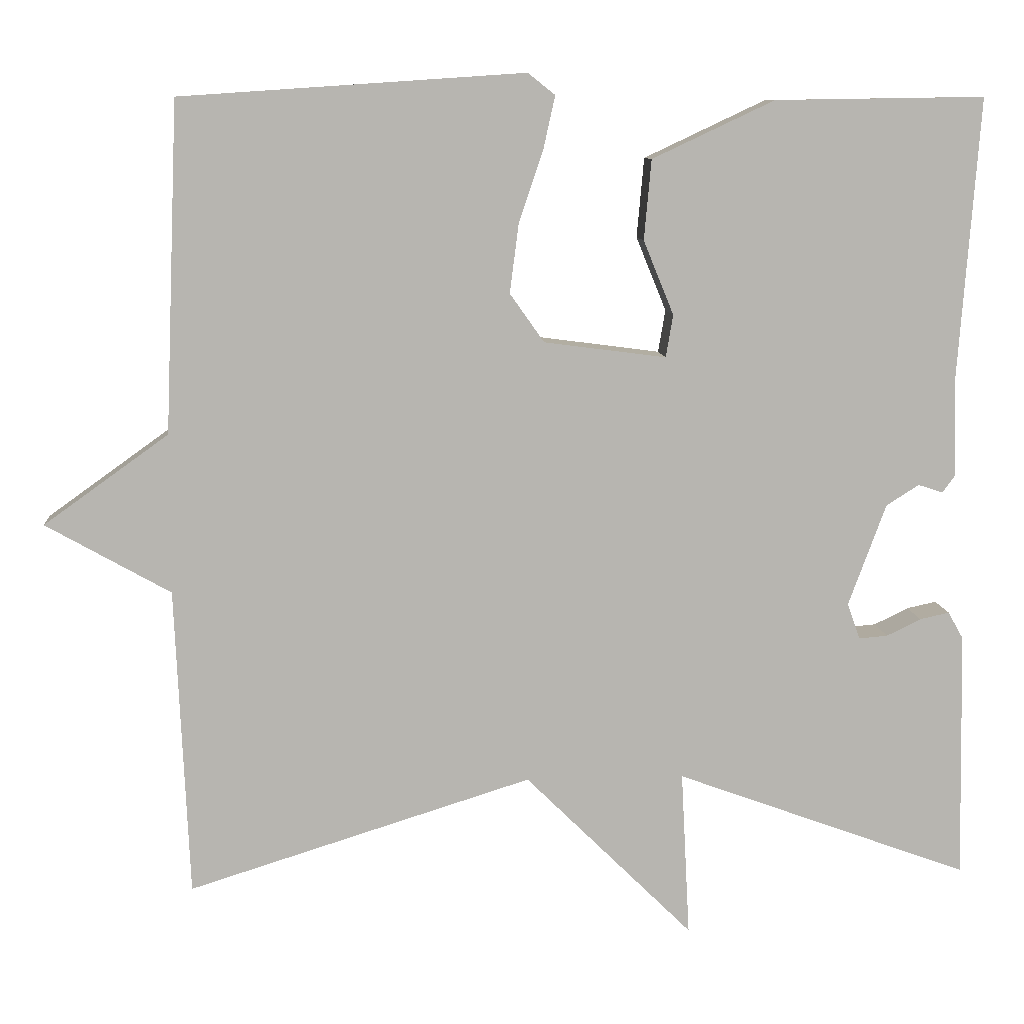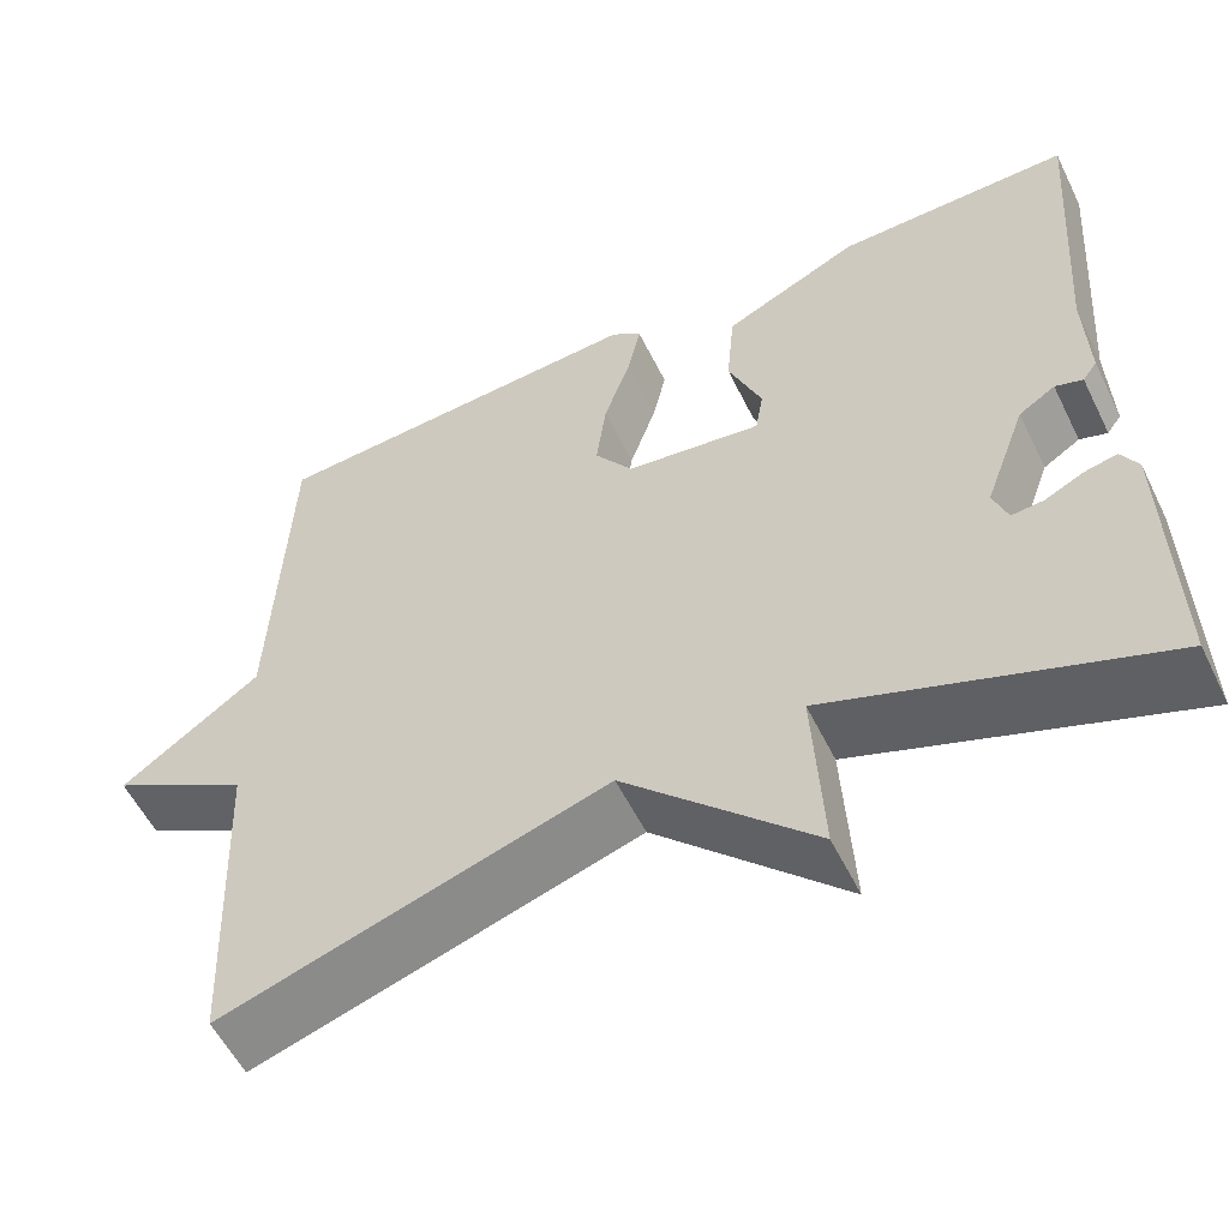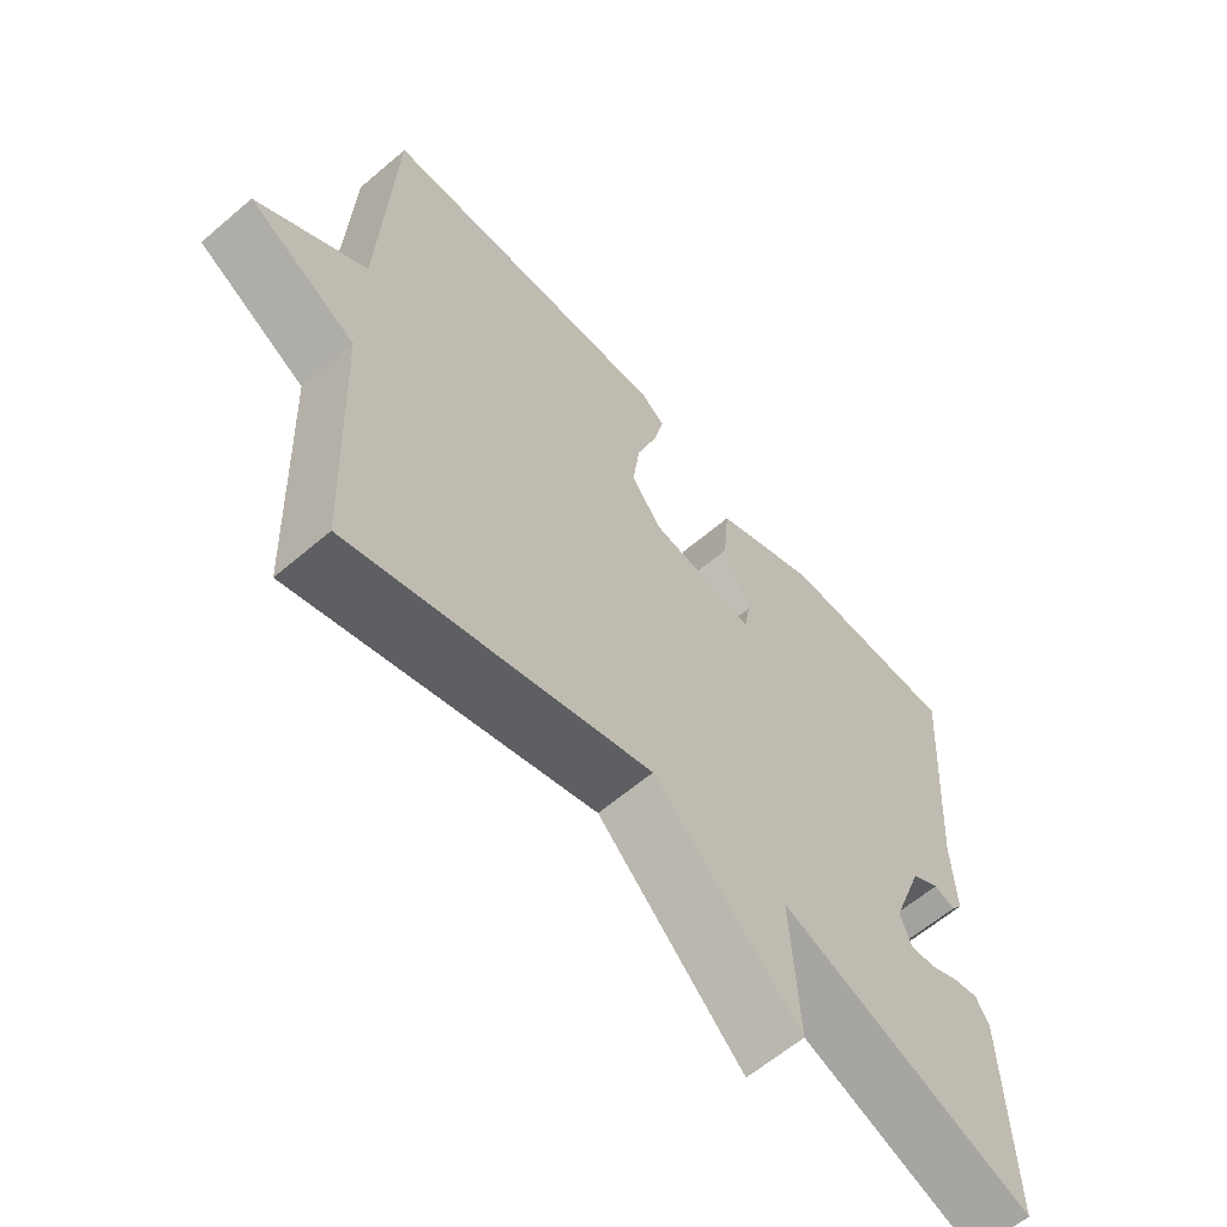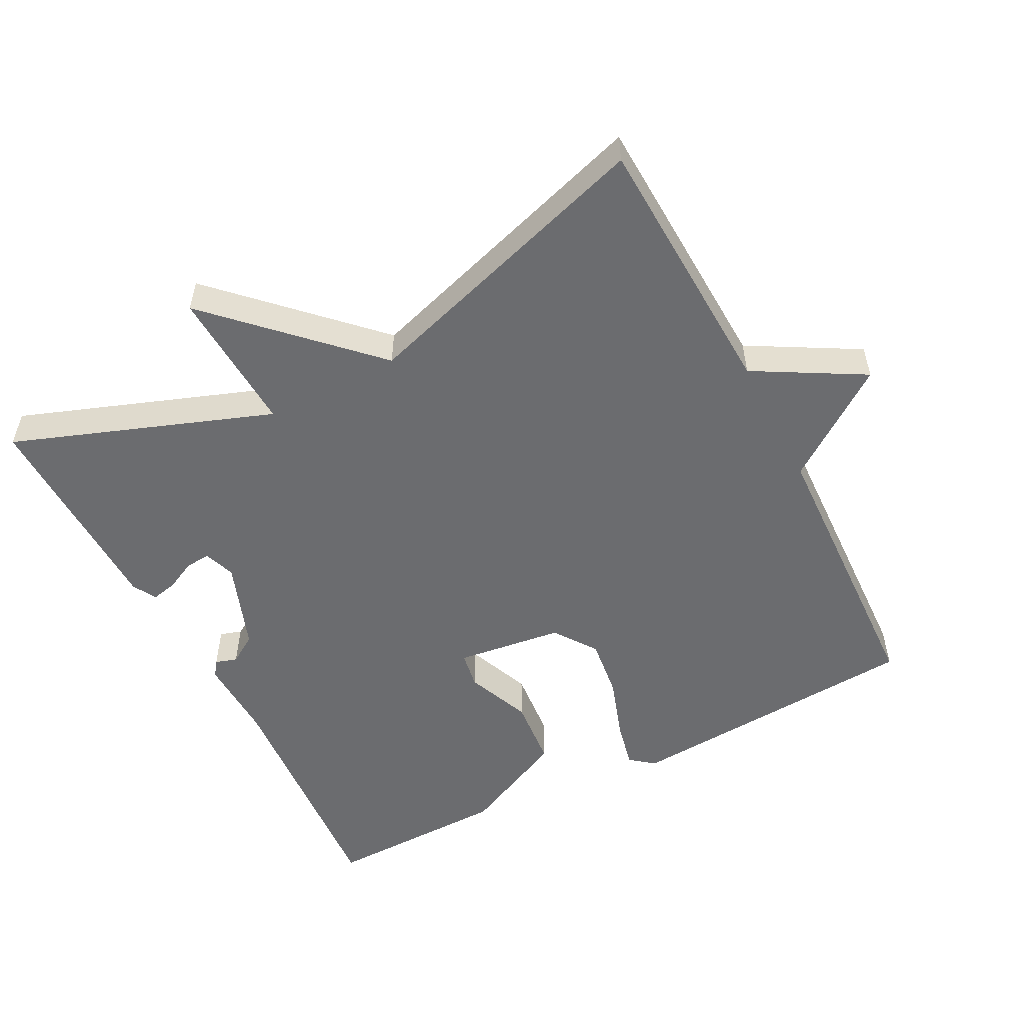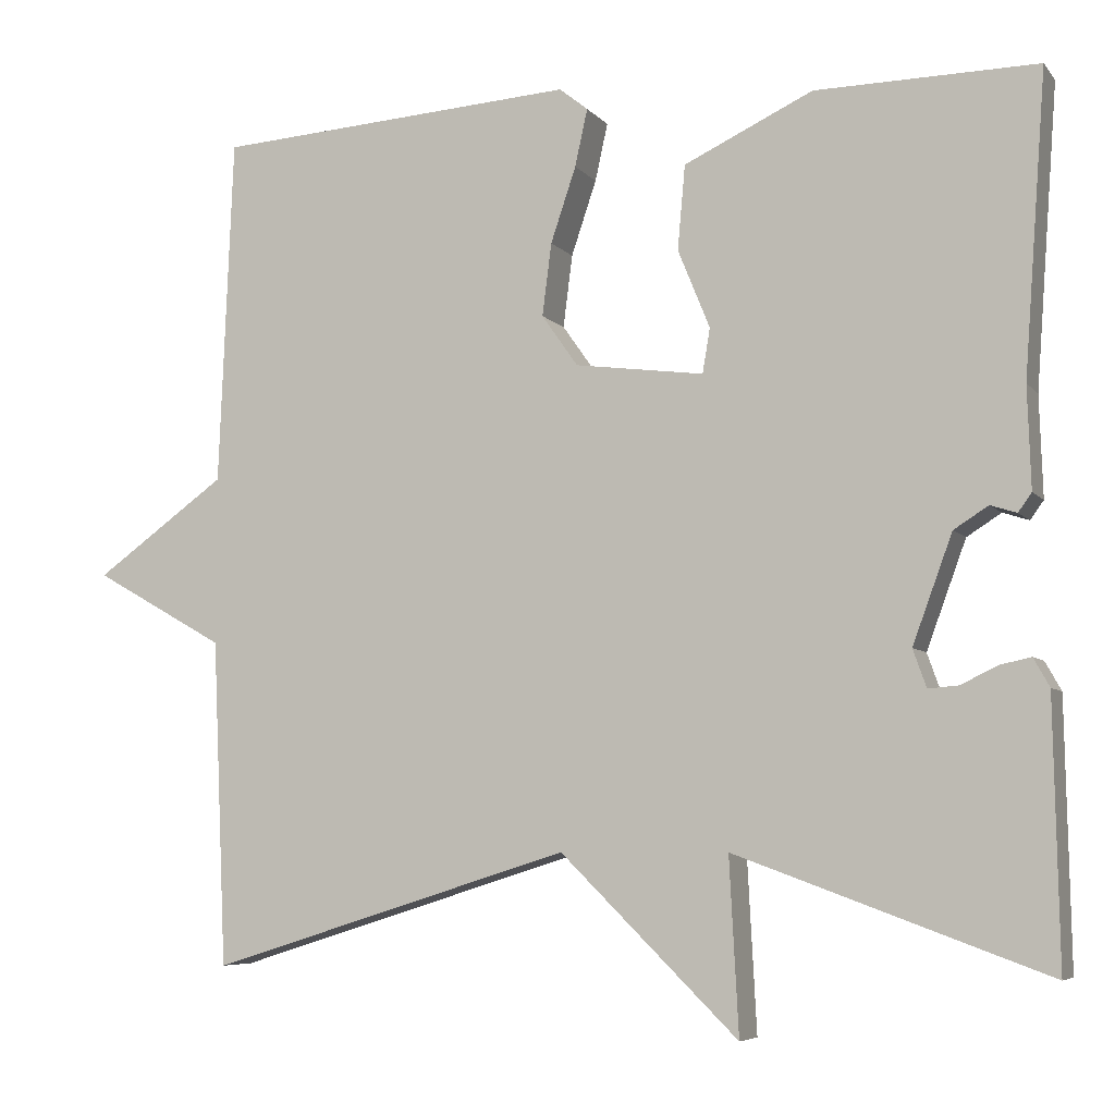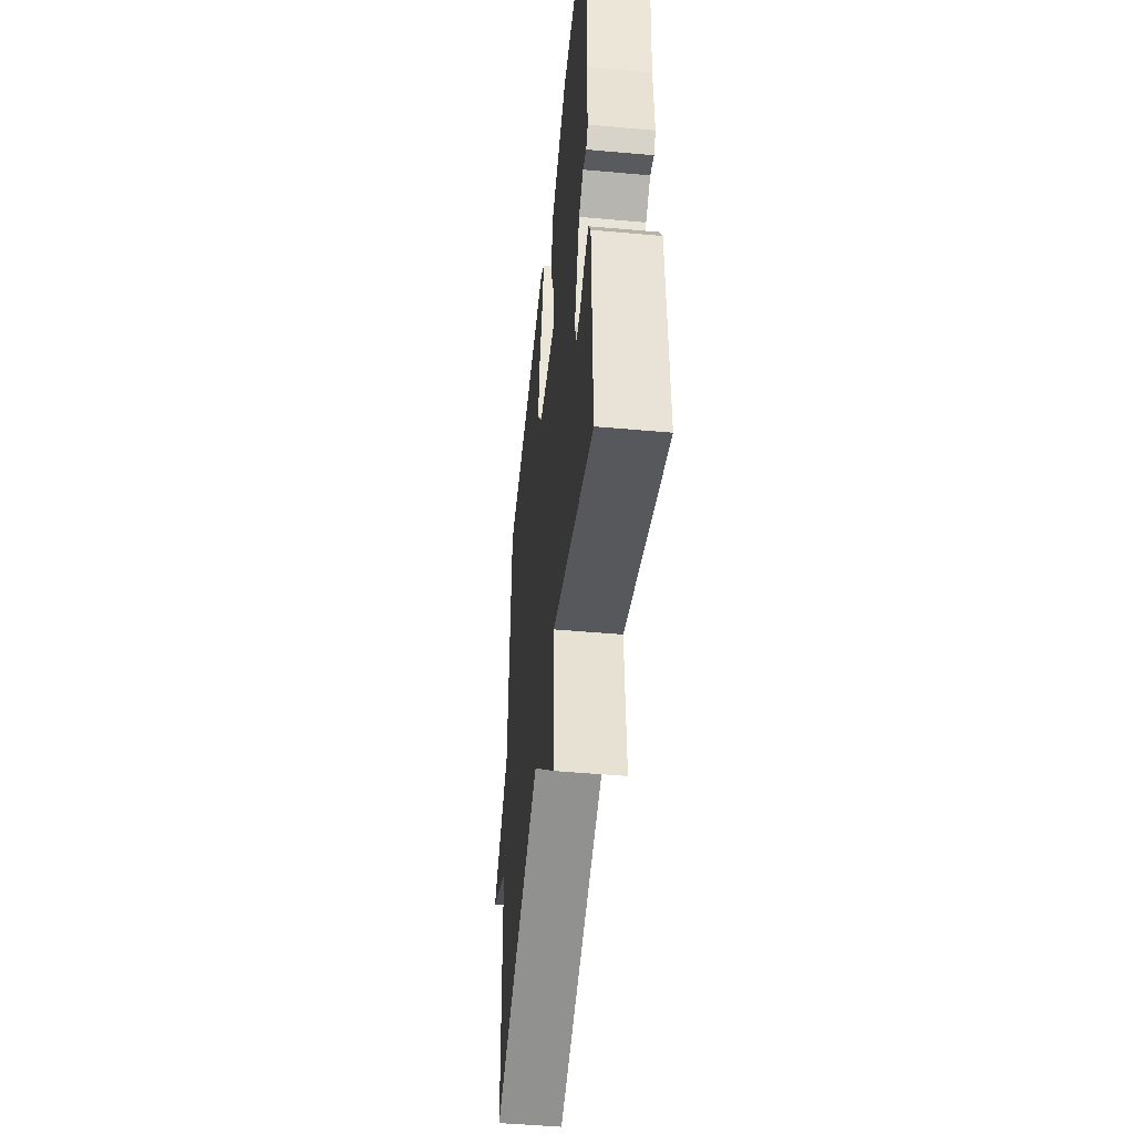
<metadata>
{"format":"obj","ext":"obj","renderer":"f3d","projection":"perspective","resolution":1024,"background":"white","views":[{"elev":9.5,"azim":-4.5,"up":"+Z"},{"elev":-56.1,"azim":26.0,"up":"+Z"},{"elev":-62.0,"azim":-49.1,"up":"+Z"},{"elev":-53.7,"azim":-152.6,"up":"+Y"},{"elev":-6.2,"azim":20.8,"up":"+Z"},{"elev":-48.5,"azim":84.3,"up":"+Z"}]}
</metadata>
<code>
v 0.5 0.07 0.5
v 0.474 0.07 0.144
v 0.478 0.07 0.024
v 0.462 0.07 0.002
v 0.431 0.07 0.012
v 0.39 0.07 -0.014
v 0.343 0.07 -0.142
v 0.359 0.07 -0.187
v 0.395 0.07 -0.184
v 0.438 0.07 -0.163
v 0.475 0.07 -0.155
v 0.494 0.07 -0.189
v 0.5 0.07 -0.5
v 0.131 0.07 -0.365
v 0.142 0.07 -0.573
v -0.069 0.07 -0.365
v -0.5 0.07 -0.5
v -0.517 0.07 -0.113
v -0.673 0.07 -0.025
v -0.517 0.07 0.087
v -0.5 0.07 0.5
v -0.07 0.07 0.529
v -0.036 0.07 0.502
v -0.051 0.07 0.434
v -0.081 0.07 0.345
v -0.092 0.07 0.259
v -0.049 0.07 0.198
v 0.104 0.07 0.178
v 0.113 0.07 0.231
v 0.075 0.07 0.324
v 0.084 0.07 0.424
v 0.237 0.07 0.496
v 0.5 0 0.5
v 0.474 0 0.144
v 0.478 0 0.024
v 0.462 0 0.002
v 0.431 0 0.012
v 0.39 0 -0.014
v 0.343 0 -0.142
v 0.359 0 -0.187
v 0.395 0 -0.184
v 0.438 0 -0.163
v 0.475 0 -0.155
v 0.494 0 -0.189
v 0.5 0 -0.5
v 0.131 0 -0.365
v 0.142 0 -0.573
v -0.069 0 -0.365
v -0.5 0 -0.5
v -0.517 0 -0.113
v -0.673 0 -0.025
v -0.517 0 0.087
v -0.5 0 0.5
v -0.07 0 0.529
v -0.036 0 0.502
v -0.051 0 0.434
v -0.081 0 0.345
v -0.092 0 0.259
v -0.049 0 0.198
v 0.104 0 0.178
v 0.113 0 0.231
v 0.075 0 0.324
v 0.084 0 0.424
v 0.237 0 0.496
f 32 1 2
f 31 32 2
f 30 31 2
f 29 30 2
f 3 4 5
f 2 3 5
f 29 2 5
f 28 29 5
f 27 28 5 6
f 23 24 25
f 22 23 25
f 21 22 25
f 20 21 25
f 20 25 26
f 19 20 26
f 18 19 26
f 18 26 27
f 17 18 27
f 16 17 27
f 14 15 16 27
f 12 13 14
f 11 12 14
f 10 11 14
f 9 10 14
f 8 9 14
f 7 8 14 27
f 6 7 27
f 34 33 64
f 34 64 63
f 34 63 62
f 34 62 61
f 37 36 35
f 37 35 34
f 37 34 61
f 37 61 60
f 38 37 60 59
f 57 56 55
f 57 55 54
f 57 54 53
f 57 53 52
f 58 57 52
f 58 52 51
f 58 51 50
f 59 58 50
f 59 50 49
f 59 49 48
f 59 48 47 46
f 46 45 44
f 46 44 43
f 46 43 42
f 46 42 41
f 46 41 40
f 59 46 40 39
f 59 39 38
f 1 33 34 2
f 2 34 35 3
f 3 35 36 4
f 4 36 37 5
f 5 37 38 6
f 6 38 39 7
f 7 39 40 8
f 8 40 41 9
f 9 41 42 10
f 10 42 43 11
f 11 43 44 12
f 12 44 45 13
f 13 45 46 14
f 14 46 47 15
f 15 47 48 16
f 16 48 49 17
f 17 49 50 18
f 18 50 51 19
f 19 51 52 20
f 20 52 53 21
f 21 53 54 22
f 22 54 55 23
f 23 55 56 24
f 24 56 57 25
f 25 57 58 26
f 26 58 59 27
f 27 59 60 28
f 28 60 61 29
f 29 61 62 30
f 30 62 63 31
f 31 63 64 32
f 32 64 33 1

</code>
